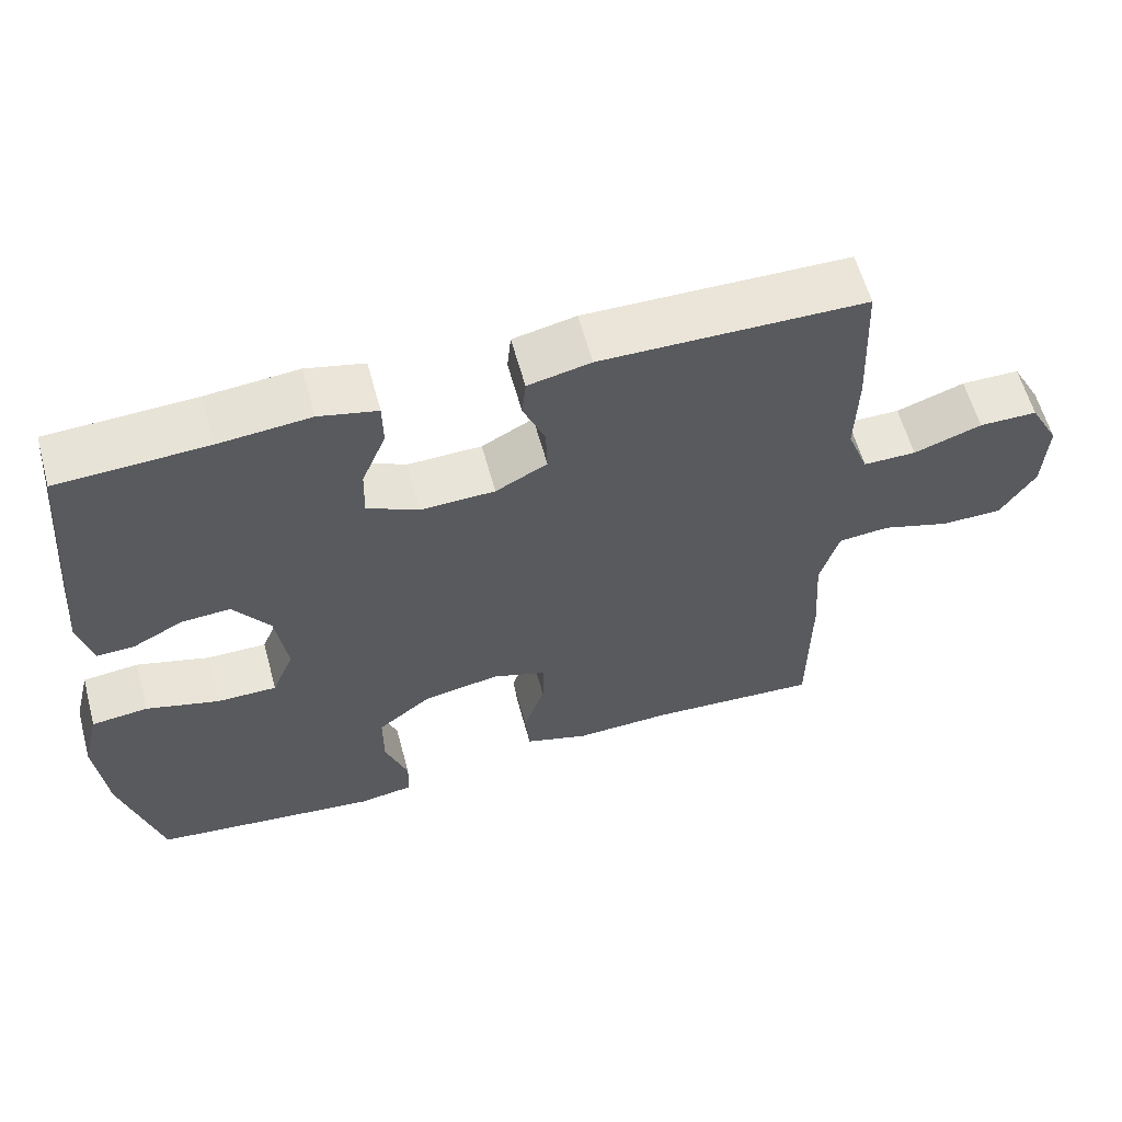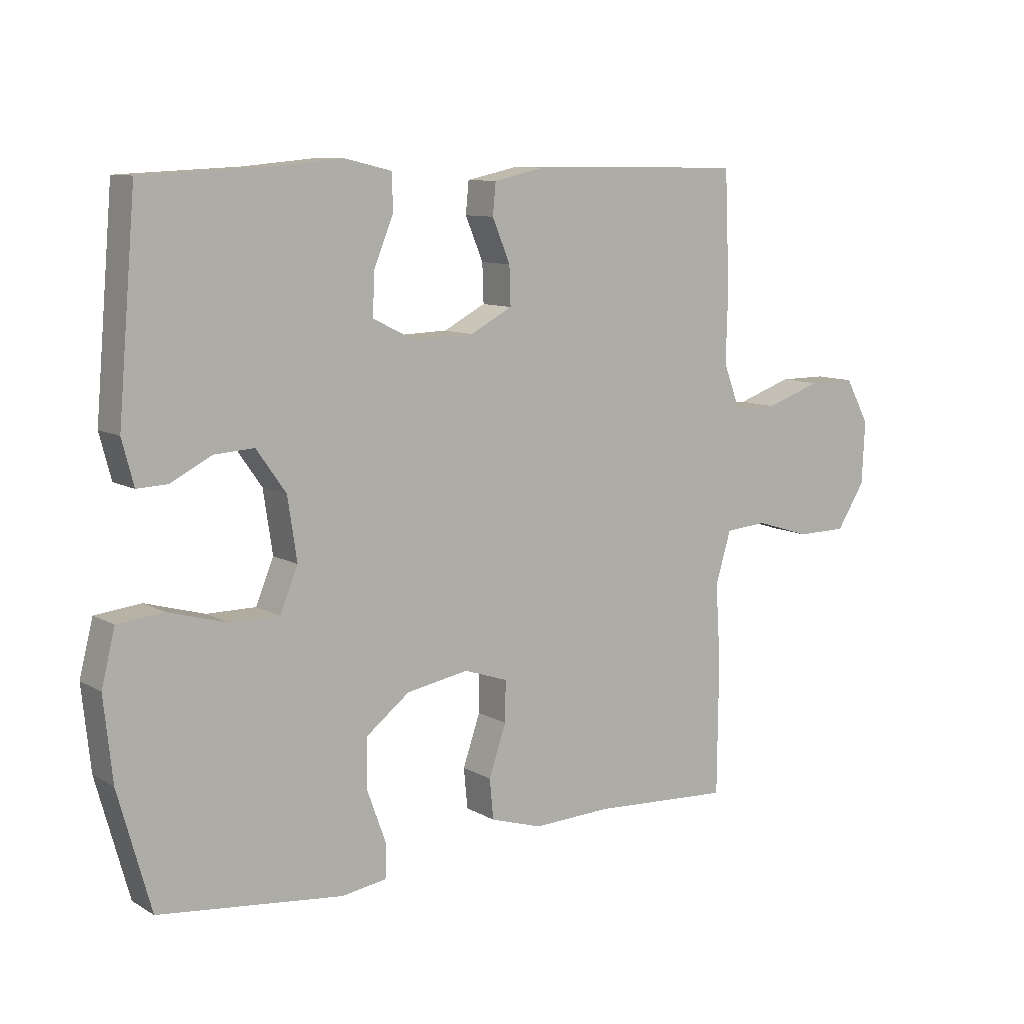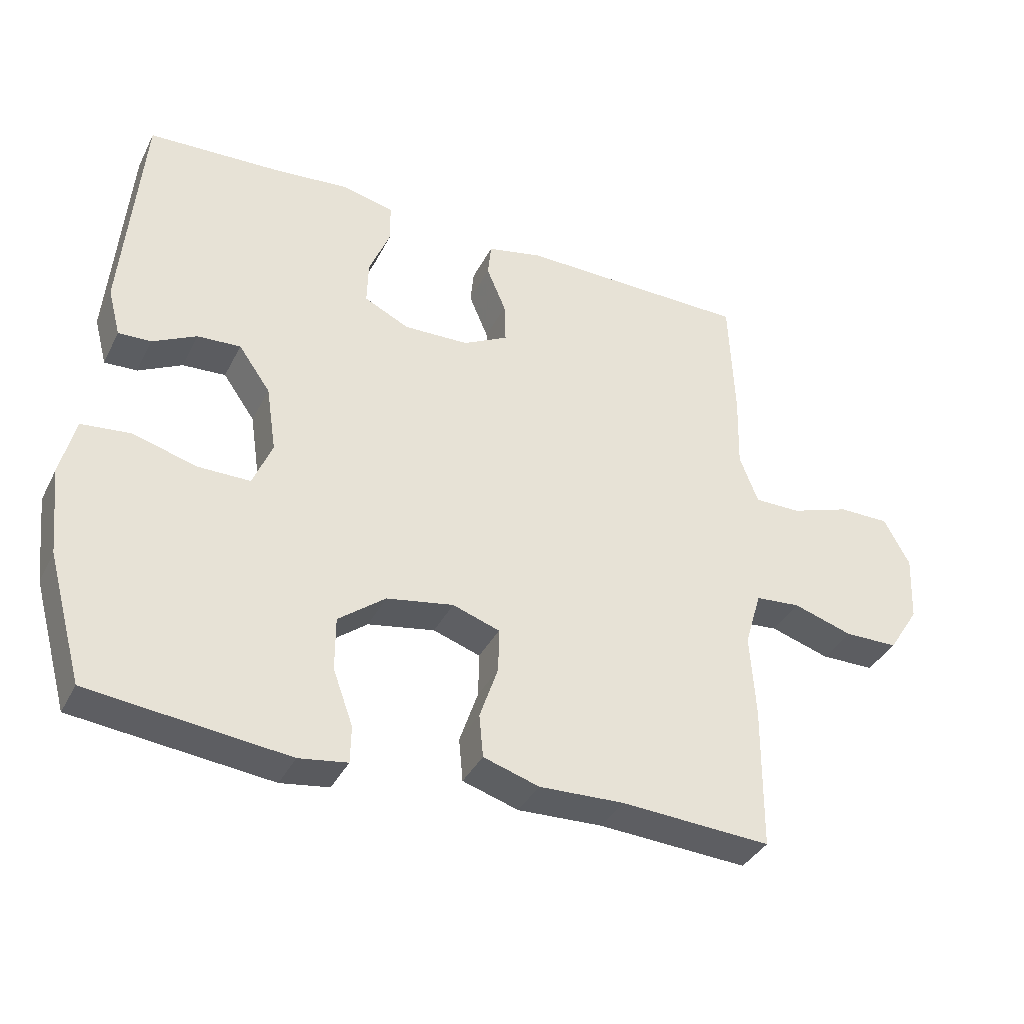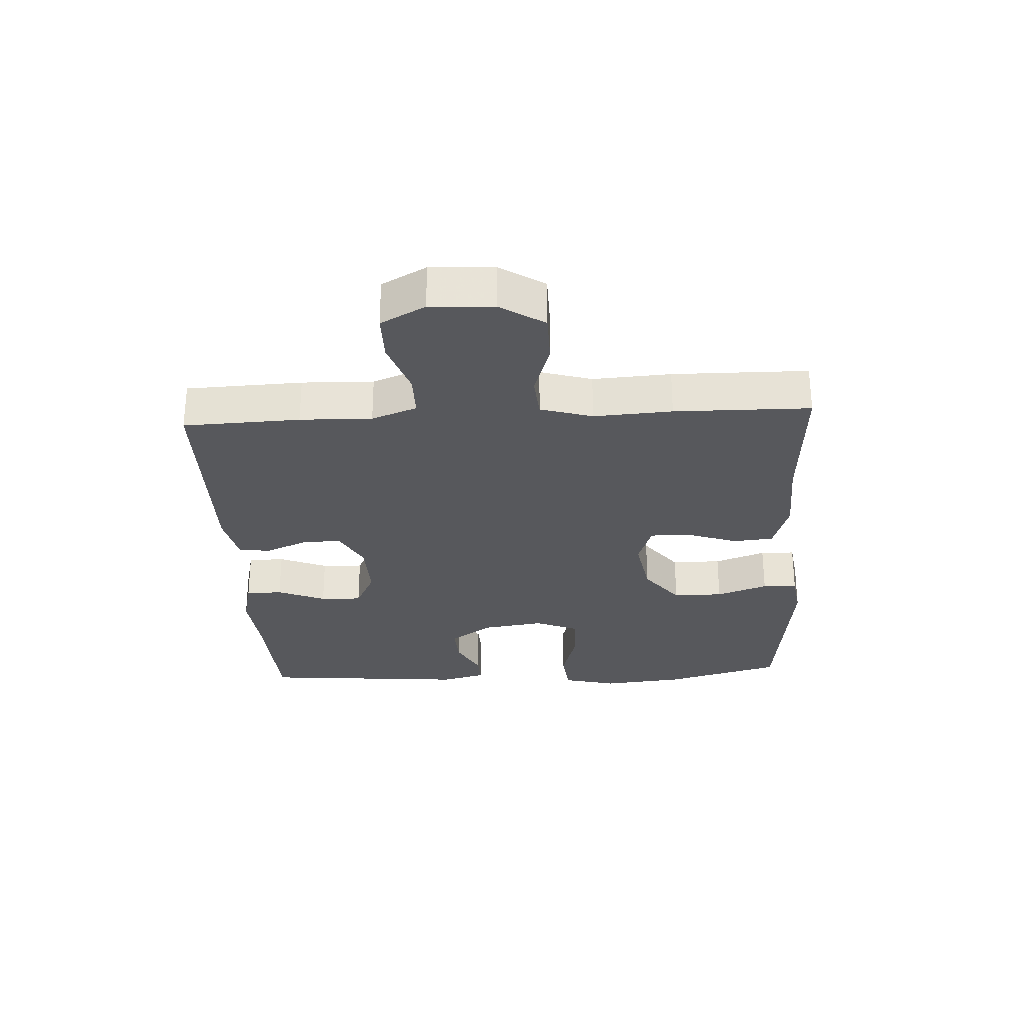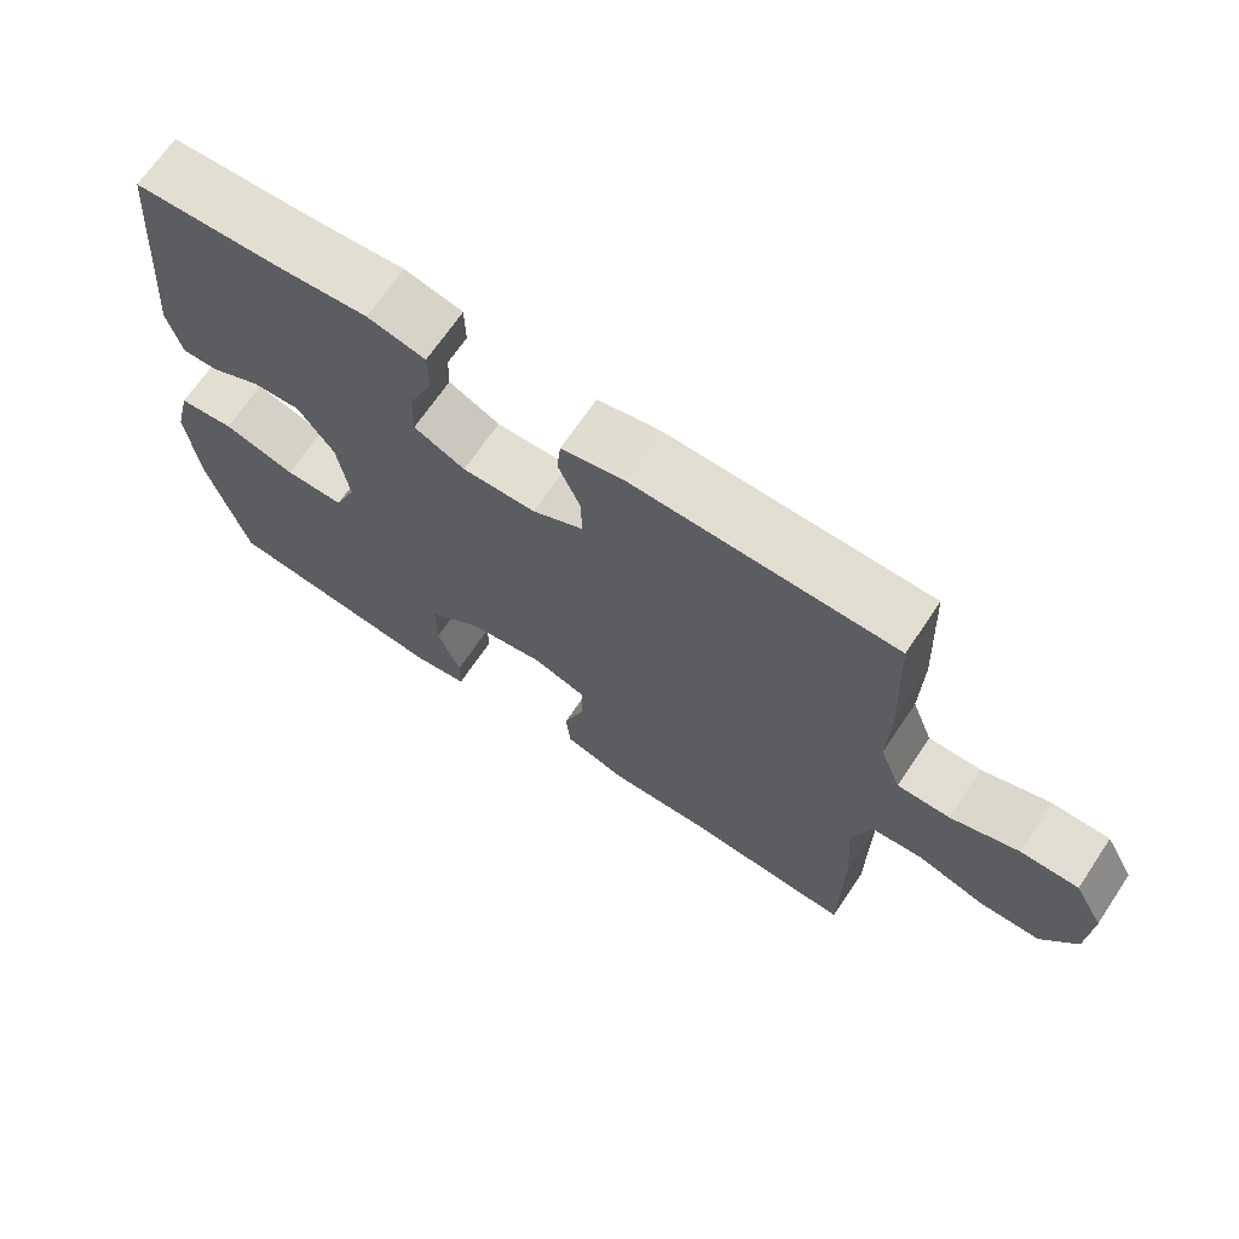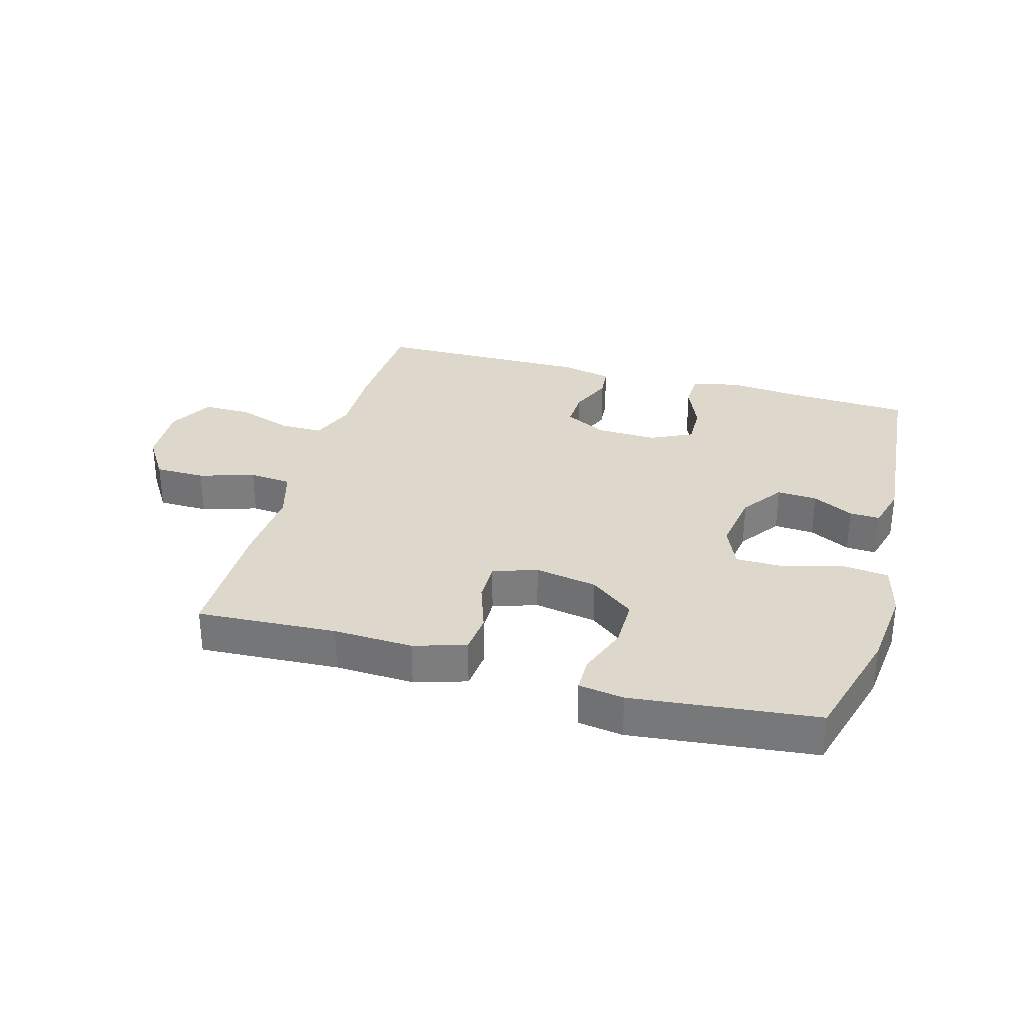
<metadata>
{"format":"obj","ext":"obj","renderer":"f3d","projection":"perspective","resolution":1024,"background":"white","views":[{"elev":59.7,"azim":-15.2,"up":"+Z"},{"elev":9.7,"azim":-34.9,"up":"+Z"},{"elev":-37.2,"azim":-24.4,"up":"+Z"},{"elev":-28.7,"azim":93.0,"up":"+Y"},{"elev":68.2,"azim":33.9,"up":"+Z"},{"elev":31.1,"azim":-164.2,"up":"+Y"}]}
</metadata>
<code>
v -0.5 0.07 -0.5
v -0.553 0.07 -0.309
v -0.567 0.07 -0.176
v -0.545 0.07 -0.088
v -0.471 0.07 -0.08
v -0.375 0.07 -0.107
v -0.296 0.07 -0.107
v -0.267 0.07 -0.037
v -0.282 0.07 0.063
v -0.33 0.07 0.131
v -0.395 0.07 0.127
v -0.461 0.07 0.093
v -0.51 0.07 0.091
v -0.529 0.07 0.163
v -0.5 0.07 0.5
v -0.305 0.07 0.509
v -0.184 0.07 0.52
v -0.107 0.07 0.502
v -0.106 0.07 0.443
v -0.138 0.07 0.365
v -0.14 0.07 0.298
v -0.072 0.07 0.265
v 0.026 0.07 0.268
v 0.094 0.07 0.304
v 0.092 0.07 0.366
v 0.063 0.07 0.435
v 0.068 0.07 0.486
v 0.151 0.07 0.504
v 0.5 0.07 0.5
v 0.508 0.07 0.312
v 0.505 0.07 0.196
v 0.533 0.07 0.123
v 0.603 0.07 0.123
v 0.693 0.07 0.154
v 0.77 0.07 0.154
v 0.809 0.07 0.082
v 0.804 0.07 -0.02
v 0.758 0.07 -0.092
v 0.677 0.07 -0.093
v 0.587 0.07 -0.065
v 0.519 0.07 -0.071
v 0.494 0.07 -0.155
v 0.502 0.07 -0.281
v 0.5 0.07 -0.5
v 0.274 0.07 -0.487
v 0.146 0.07 -0.492
v 0.062 0.07 -0.466
v 0.056 0.07 -0.401
v 0.084 0.07 -0.319
v 0.085 0.07 -0.253
v 0.014 0.07 -0.229
v -0.087 0.07 -0.247
v -0.158 0.07 -0.302
v -0.158 0.07 -0.383
v -0.128 0.07 -0.466
v -0.129 0.07 -0.522
v -0.202 0.07 -0.533
v -0.5 0 -0.5
v -0.553 0 -0.309
v -0.567 0 -0.176
v -0.545 0 -0.088
v -0.471 0 -0.08
v -0.375 0 -0.107
v -0.296 0 -0.107
v -0.267 0 -0.037
v -0.282 0 0.063
v -0.33 0 0.131
v -0.395 0 0.127
v -0.461 0 0.093
v -0.51 0 0.091
v -0.529 0 0.163
v -0.5 0 0.5
v -0.305 0 0.509
v -0.184 0 0.52
v -0.107 0 0.502
v -0.106 0 0.443
v -0.138 0 0.365
v -0.14 0 0.298
v -0.072 0 0.265
v 0.026 0 0.268
v 0.094 0 0.304
v 0.092 0 0.366
v 0.063 0 0.435
v 0.068 0 0.486
v 0.151 0 0.504
v 0.5 0 0.5
v 0.508 0 0.312
v 0.505 0 0.196
v 0.533 0 0.123
v 0.603 0 0.123
v 0.693 0 0.154
v 0.77 0 0.154
v 0.809 0 0.082
v 0.804 0 -0.02
v 0.758 0 -0.092
v 0.677 0 -0.093
v 0.587 0 -0.065
v 0.519 0 -0.071
v 0.494 0 -0.155
v 0.502 0 -0.281
v 0.5 0 -0.5
v 0.274 0 -0.487
v 0.146 0 -0.492
v 0.062 0 -0.466
v 0.056 0 -0.401
v 0.084 0 -0.319
v 0.085 0 -0.253
v 0.014 0 -0.229
v -0.087 0 -0.247
v -0.158 0 -0.302
v -0.158 0 -0.383
v -0.128 0 -0.466
v -0.129 0 -0.522
v -0.202 0 -0.533
f 4 5 6
f 3 4 6
f 2 3 6
f 1 2 6
f 57 1 6
f 56 57 6
f 55 56 6
f 54 55 6
f 53 54 6 7
f 52 53 7 8
f 51 52 8 9
f 50 51 9 10
f 47 48 49
f 46 47 49
f 45 46 49
f 45 49 50
f 44 45 50
f 43 44 50
f 42 43 50
f 41 42 50 10
f 38 39 40
f 37 38 40
f 36 37 40
f 35 36 40
f 34 35 40
f 33 34 40
f 32 33 40 41
f 31 32 41 10
f 29 30 31
f 28 29 31
f 27 28 31
f 26 27 31
f 25 26 31
f 24 25 31
f 23 24 31
f 31 10 11
f 23 31 11
f 22 23 11
f 18 19 20
f 17 18 20
f 16 17 20
f 16 20 21
f 15 16 21
f 14 15 21
f 13 14 21
f 12 13 21
f 11 12 21
f 11 21 22
f 63 62 61
f 63 61 60
f 63 60 59
f 63 59 58
f 63 58 114
f 63 114 113
f 63 113 112
f 63 112 111
f 64 63 111 110
f 65 64 110 109
f 66 65 109 108
f 67 66 108 107
f 106 105 104
f 106 104 103
f 106 103 102
f 107 106 102
f 107 102 101
f 107 101 100
f 107 100 99
f 67 107 99 98
f 97 96 95
f 97 95 94
f 97 94 93
f 97 93 92
f 97 92 91
f 97 91 90
f 98 97 90 89
f 67 98 89 88
f 88 87 86
f 88 86 85
f 88 85 84
f 88 84 83
f 88 83 82
f 88 82 81
f 88 81 80
f 68 67 88
f 68 88 80
f 68 80 79
f 77 76 75
f 77 75 74
f 77 74 73
f 78 77 73
f 78 73 72
f 78 72 71
f 78 71 70
f 78 70 69
f 78 69 68
f 79 78 68
f 1 58 59 2
f 2 59 60 3
f 3 60 61 4
f 4 61 62 5
f 5 62 63 6
f 6 63 64 7
f 7 64 65 8
f 8 65 66 9
f 9 66 67 10
f 10 67 68 11
f 11 68 69 12
f 12 69 70 13
f 13 70 71 14
f 14 71 72 15
f 15 72 73 16
f 16 73 74 17
f 17 74 75 18
f 18 75 76 19
f 19 76 77 20
f 20 77 78 21
f 21 78 79 22
f 22 79 80 23
f 23 80 81 24
f 24 81 82 25
f 25 82 83 26
f 26 83 84 27
f 27 84 85 28
f 28 85 86 29
f 29 86 87 30
f 30 87 88 31
f 31 88 89 32
f 32 89 90 33
f 33 90 91 34
f 34 91 92 35
f 35 92 93 36
f 36 93 94 37
f 37 94 95 38
f 38 95 96 39
f 39 96 97 40
f 40 97 98 41
f 41 98 99 42
f 42 99 100 43
f 43 100 101 44
f 44 101 102 45
f 45 102 103 46
f 46 103 104 47
f 47 104 105 48
f 48 105 106 49
f 49 106 107 50
f 50 107 108 51
f 51 108 109 52
f 52 109 110 53
f 53 110 111 54
f 54 111 112 55
f 55 112 113 56
f 56 113 114 57
f 57 114 58 1

</code>
